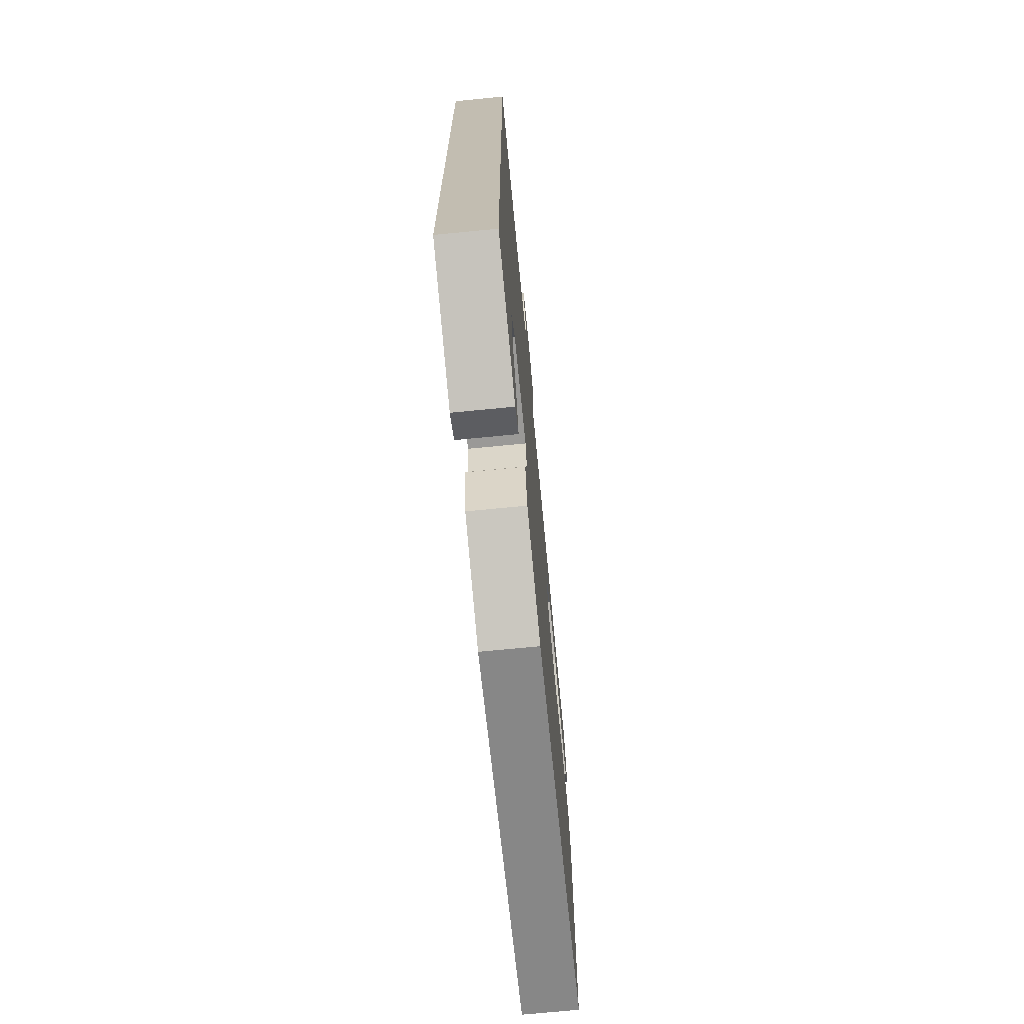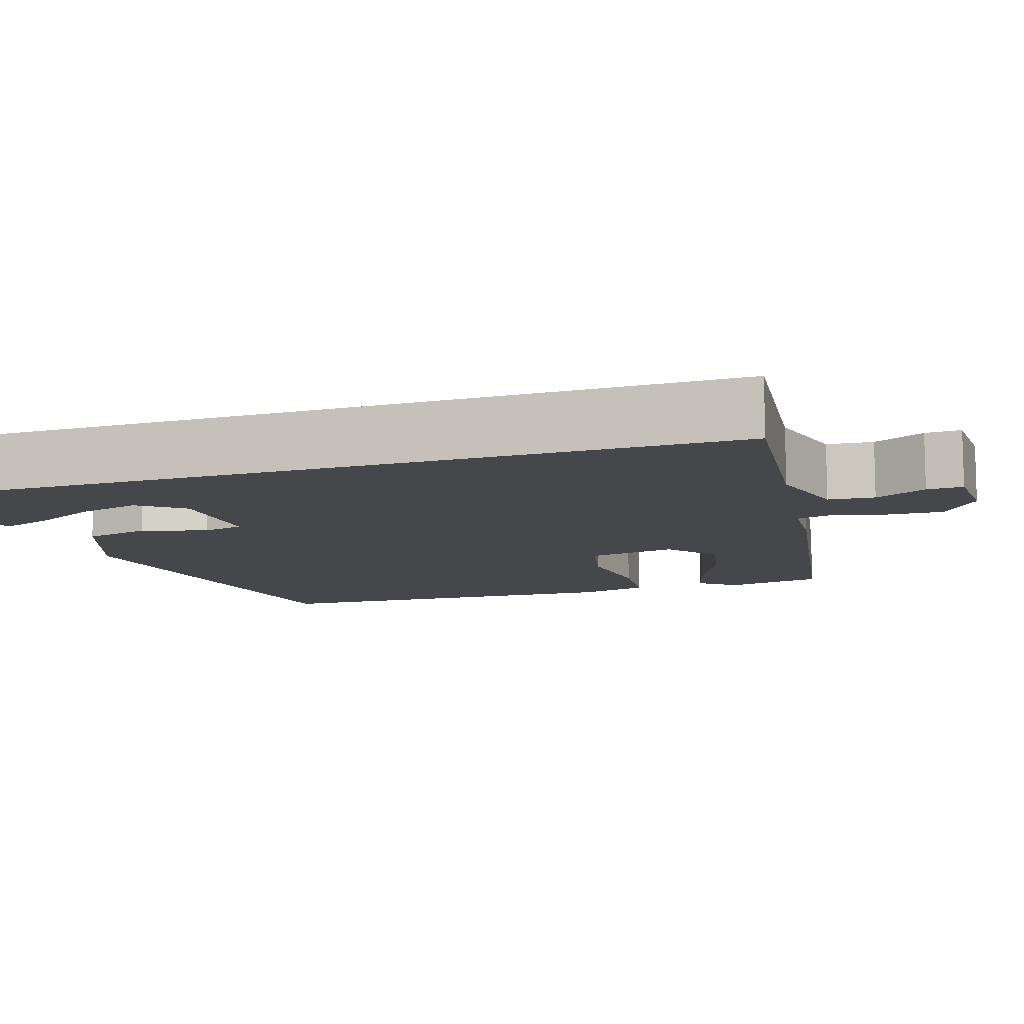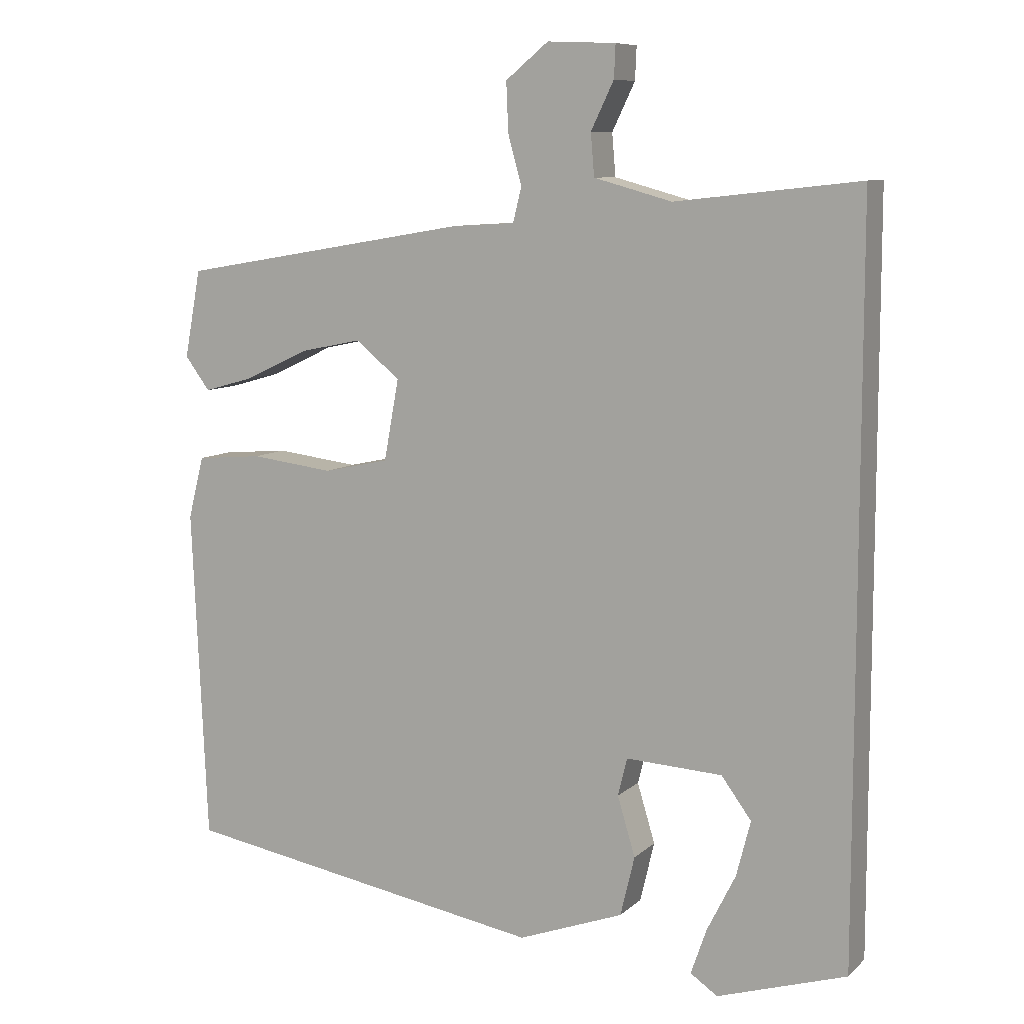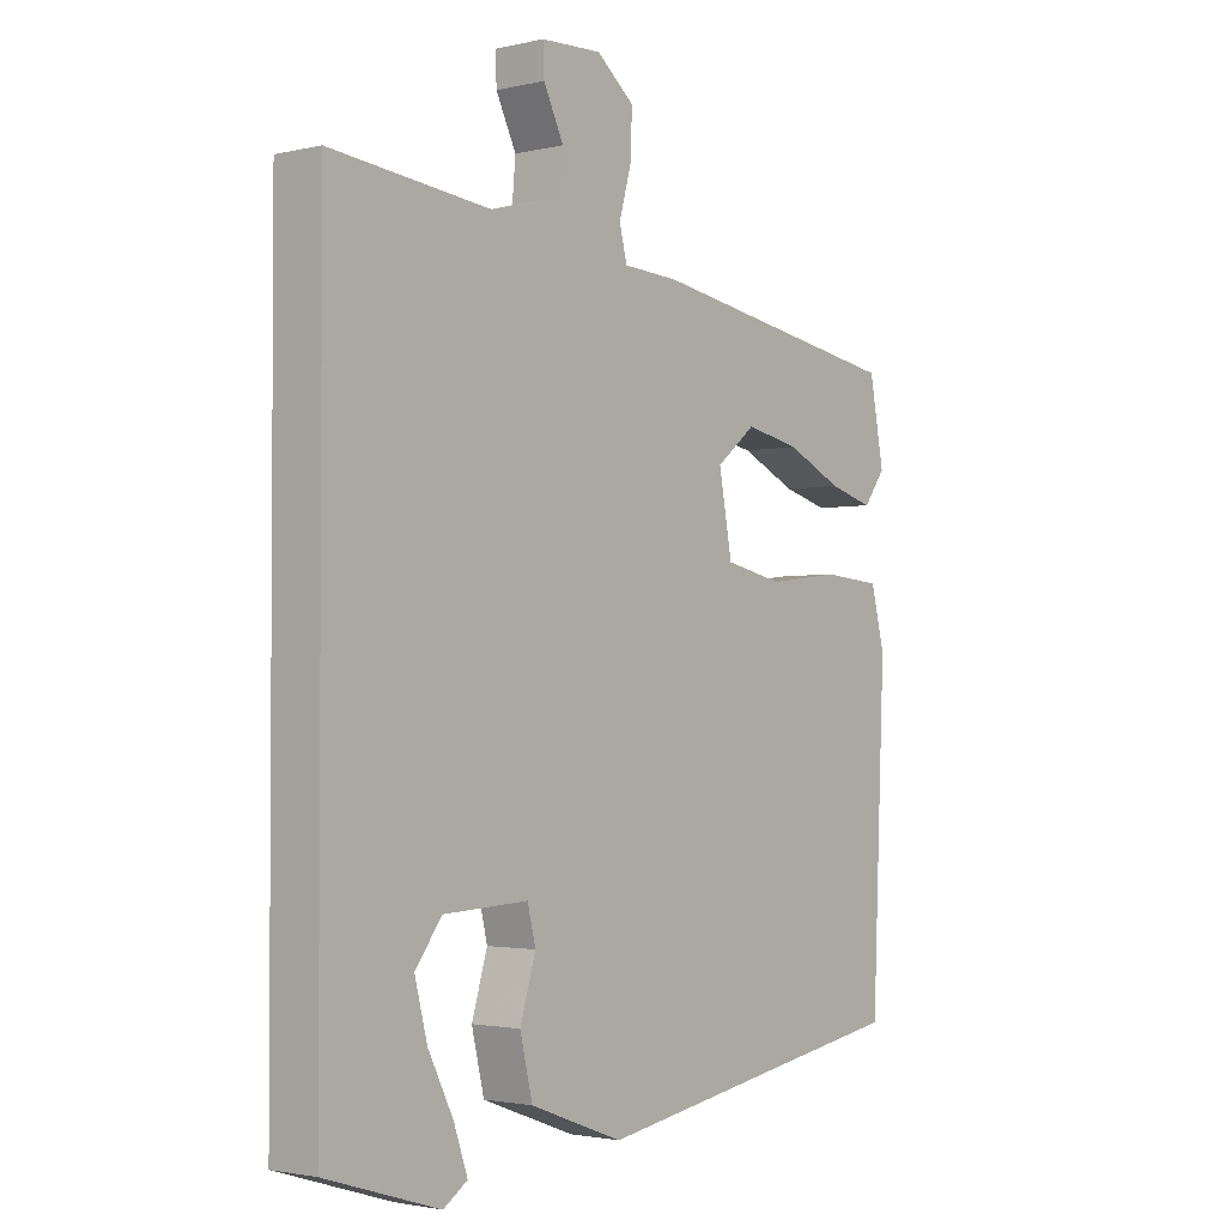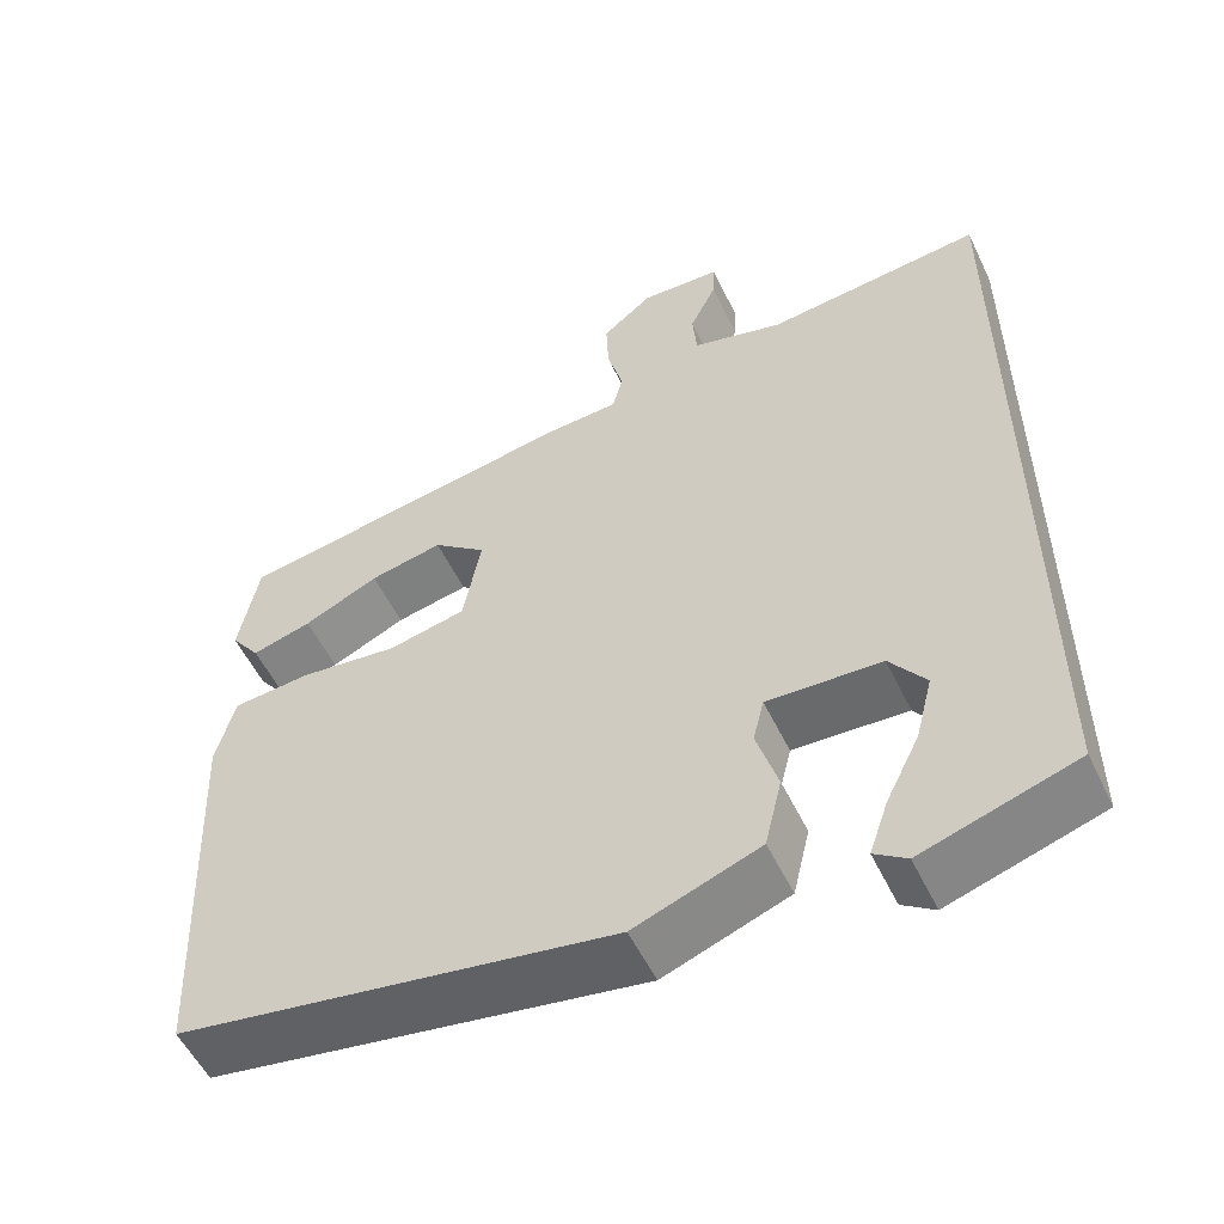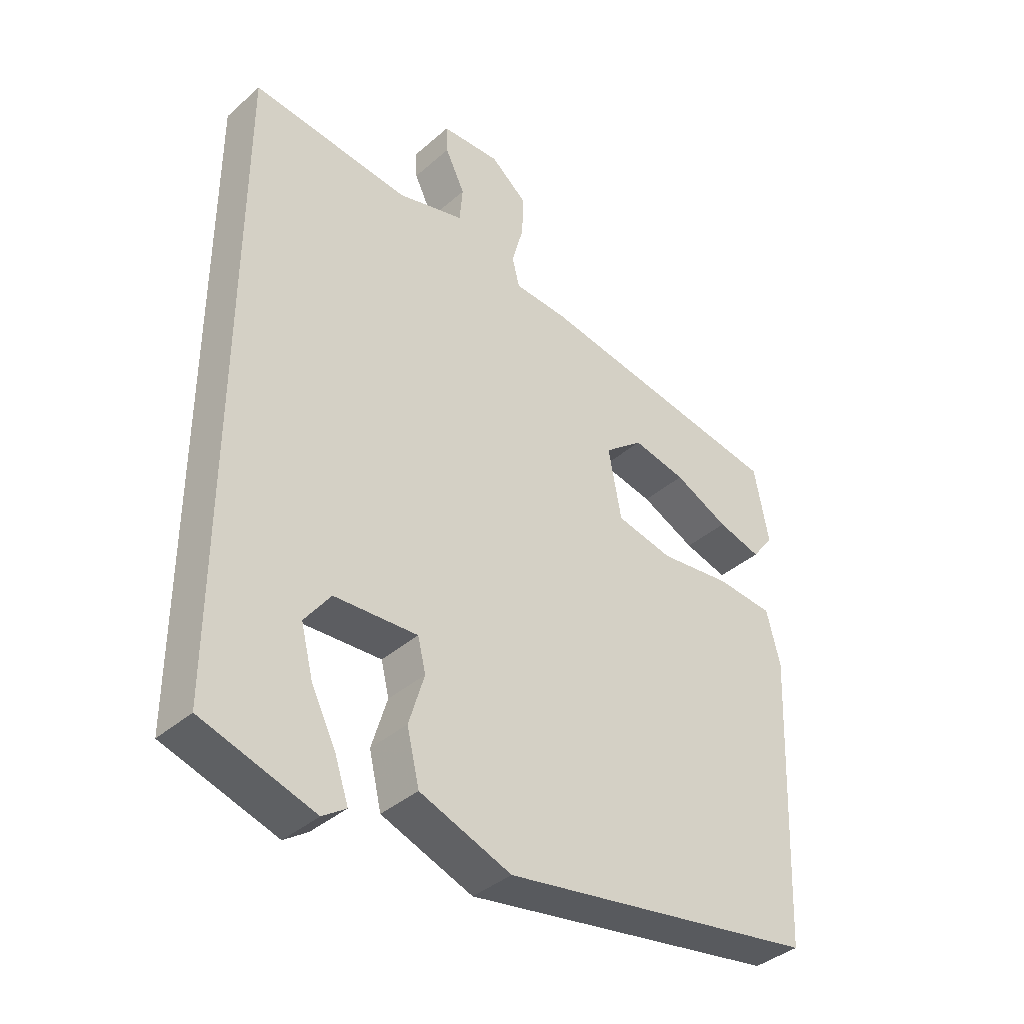
<metadata>
{"format":"obj","ext":"obj","renderer":"f3d","projection":"perspective","resolution":1024,"background":"white","views":[{"elev":-71.9,"azim":-84.4,"up":"+Z"},{"elev":-10.7,"azim":-72.1,"up":"+Y"},{"elev":8.9,"azim":-154.2,"up":"+Z"},{"elev":-2.2,"azim":-50.8,"up":"+Z"},{"elev":-54.5,"azim":-154.6,"up":"+Z"},{"elev":-38.7,"azim":-42.5,"up":"+Z"}]}
</metadata>
<code>
v -0.5 0.07 -0.46
v -0.5 0.07 0.564
v -0.242 0.07 0.536
v -0.133 0.07 0.566
v -0.128 0.07 0.625
v -0.16 0.07 0.691
v -0.162 0.07 0.737
v -0.066 0.07 0.741
v -0.006 0.07 0.692
v -0.009 0.07 0.623
v -0.028 0.07 0.554
v -0.016 0.07 0.506
v 0.071 0.07 0.501
v 0.482 0.07 0.432
v 0.505 0.07 0.309
v 0.47 0.07 0.262
v 0.399 0.07 0.282
v 0.31 0.07 0.324
v 0.223 0.07 0.342
v 0.16 0.07 0.291
v 0.181 0.07 0.177
v 0.273 0.07 0.157
v 0.39 0.07 0.171
v 0.483 0.07 0.163
v 0.505 0.07 0.076
v 0.484 0.07 -0.393
v -0.03 0.07 -0.48
v -0.178 0.07 -0.425
v -0.198 0.07 -0.341
v -0.173 0.07 -0.258
v -0.186 0.07 -0.205
v -0.321 0.07 -0.212
v -0.363 0.07 -0.269
v -0.343 0.07 -0.347
v -0.303 0.07 -0.427
v -0.281 0.07 -0.491
v -0.319 0.07 -0.517
v -0.5 0 -0.46
v -0.5 0 0.564
v -0.242 0 0.536
v -0.133 0 0.566
v -0.128 0 0.625
v -0.16 0 0.691
v -0.162 0 0.737
v -0.066 0 0.741
v -0.006 0 0.692
v -0.009 0 0.623
v -0.028 0 0.554
v -0.016 0 0.506
v 0.071 0 0.501
v 0.482 0 0.432
v 0.505 0 0.309
v 0.47 0 0.262
v 0.399 0 0.282
v 0.31 0 0.324
v 0.223 0 0.342
v 0.16 0 0.291
v 0.181 0 0.177
v 0.273 0 0.157
v 0.39 0 0.171
v 0.483 0 0.163
v 0.505 0 0.076
v 0.484 0 -0.393
v -0.03 0 -0.48
v -0.178 0 -0.425
v -0.198 0 -0.341
v -0.173 0 -0.258
v -0.186 0 -0.205
v -0.321 0 -0.212
v -0.363 0 -0.269
v -0.343 0 -0.347
v -0.303 0 -0.427
v -0.281 0 -0.491
v -0.319 0 -0.517
f 34 35 36 37
f 33 34 37 1
f 27 28 29 30
f 27 30 31
f 26 27 31
f 25 26 31
f 22 23 24 25
f 21 22 25 31
f 20 21 31 32
f 15 16 17 18
f 15 18 19
f 12 13 14 15
f 12 15 19
f 8 9 10 11
f 6 7 8 11
f 5 6 11 12
f 4 5 12
f 3 4 12 19
f 33 1 2 3
f 32 33 3
f 20 32 3
f 3 19 20
f 74 73 72 71
f 38 74 71 70
f 67 66 65 64
f 68 67 64
f 68 64 63
f 68 63 62
f 62 61 60 59
f 68 62 59 58
f 69 68 58 57
f 55 54 53 52
f 56 55 52
f 52 51 50 49
f 56 52 49
f 48 47 46 45
f 48 45 44 43
f 49 48 43 42
f 49 42 41
f 56 49 41 40
f 40 39 38 70
f 40 70 69
f 40 69 57
f 57 56 40
f 1 38 39 2
f 2 39 40 3
f 3 40 41 4
f 4 41 42 5
f 5 42 43 6
f 6 43 44 7
f 7 44 45 8
f 8 45 46 9
f 9 46 47 10
f 10 47 48 11
f 11 48 49 12
f 12 49 50 13
f 13 50 51 14
f 14 51 52 15
f 15 52 53 16
f 16 53 54 17
f 17 54 55 18
f 18 55 56 19
f 19 56 57 20
f 20 57 58 21
f 21 58 59 22
f 22 59 60 23
f 23 60 61 24
f 24 61 62 25
f 25 62 63 26
f 26 63 64 27
f 27 64 65 28
f 28 65 66 29
f 29 66 67 30
f 30 67 68 31
f 31 68 69 32
f 32 69 70 33
f 33 70 71 34
f 34 71 72 35
f 35 72 73 36
f 36 73 74 37
f 37 74 38 1

</code>
